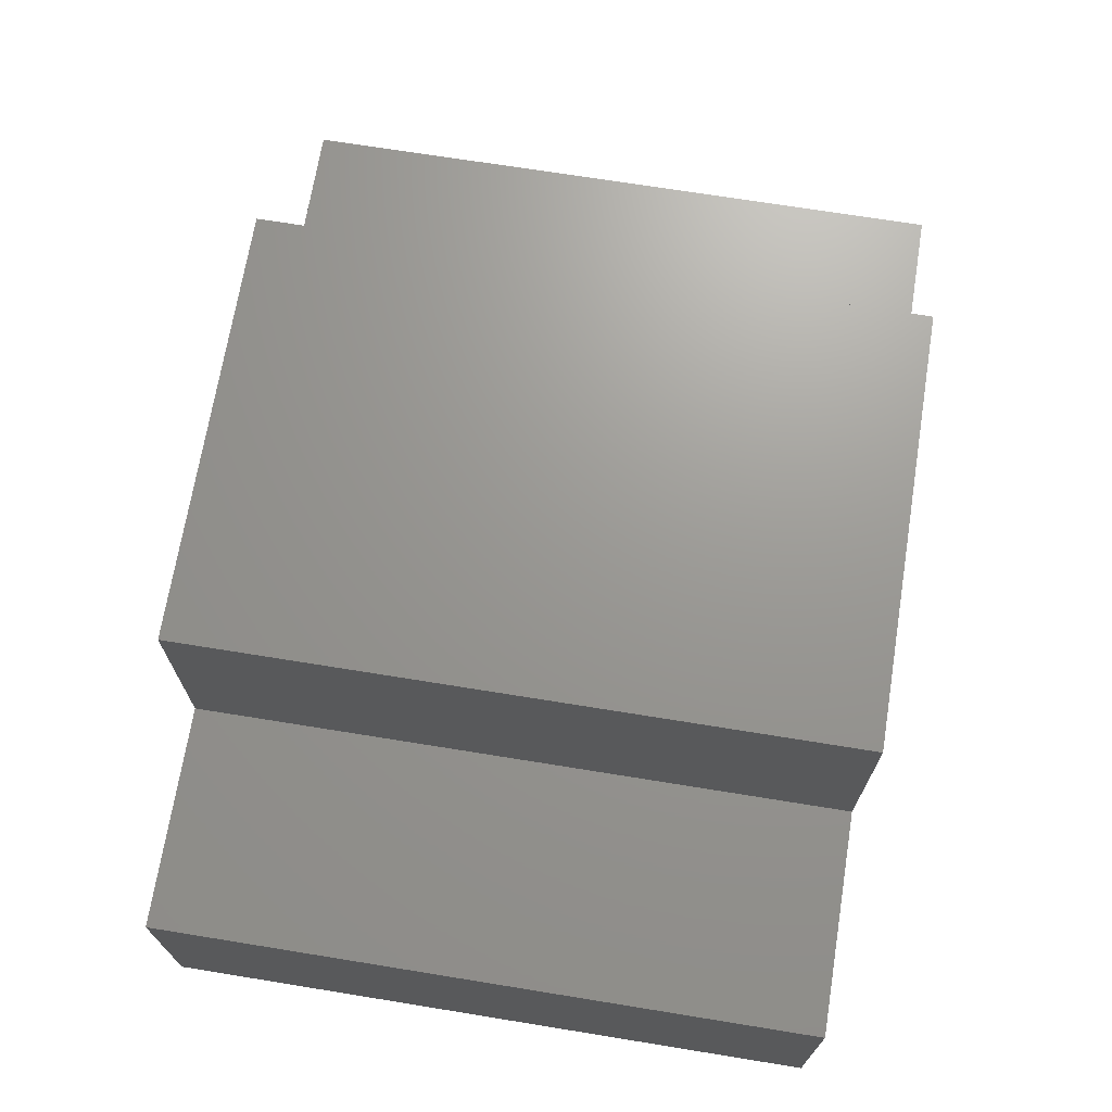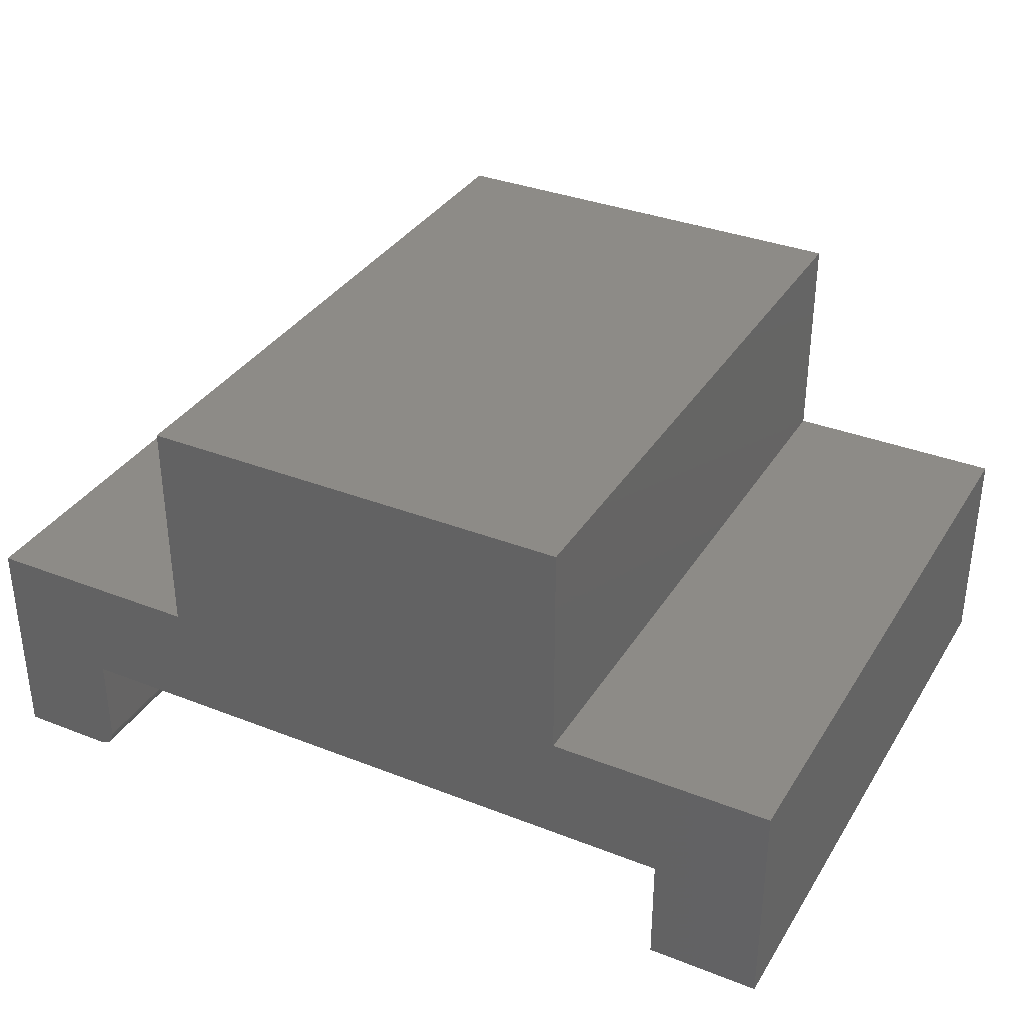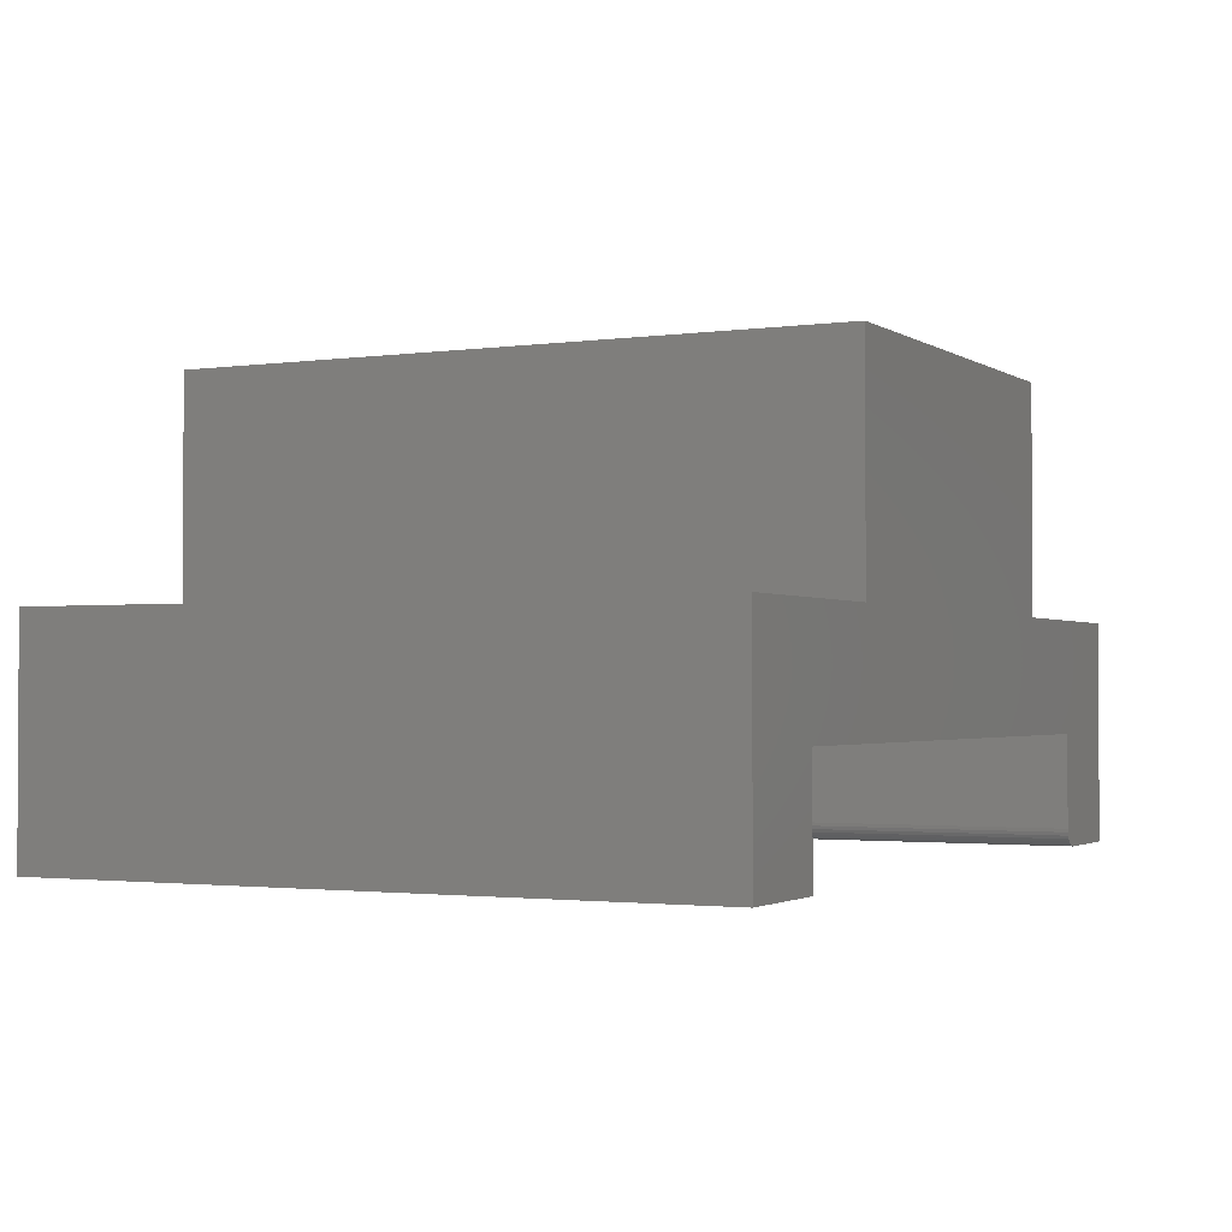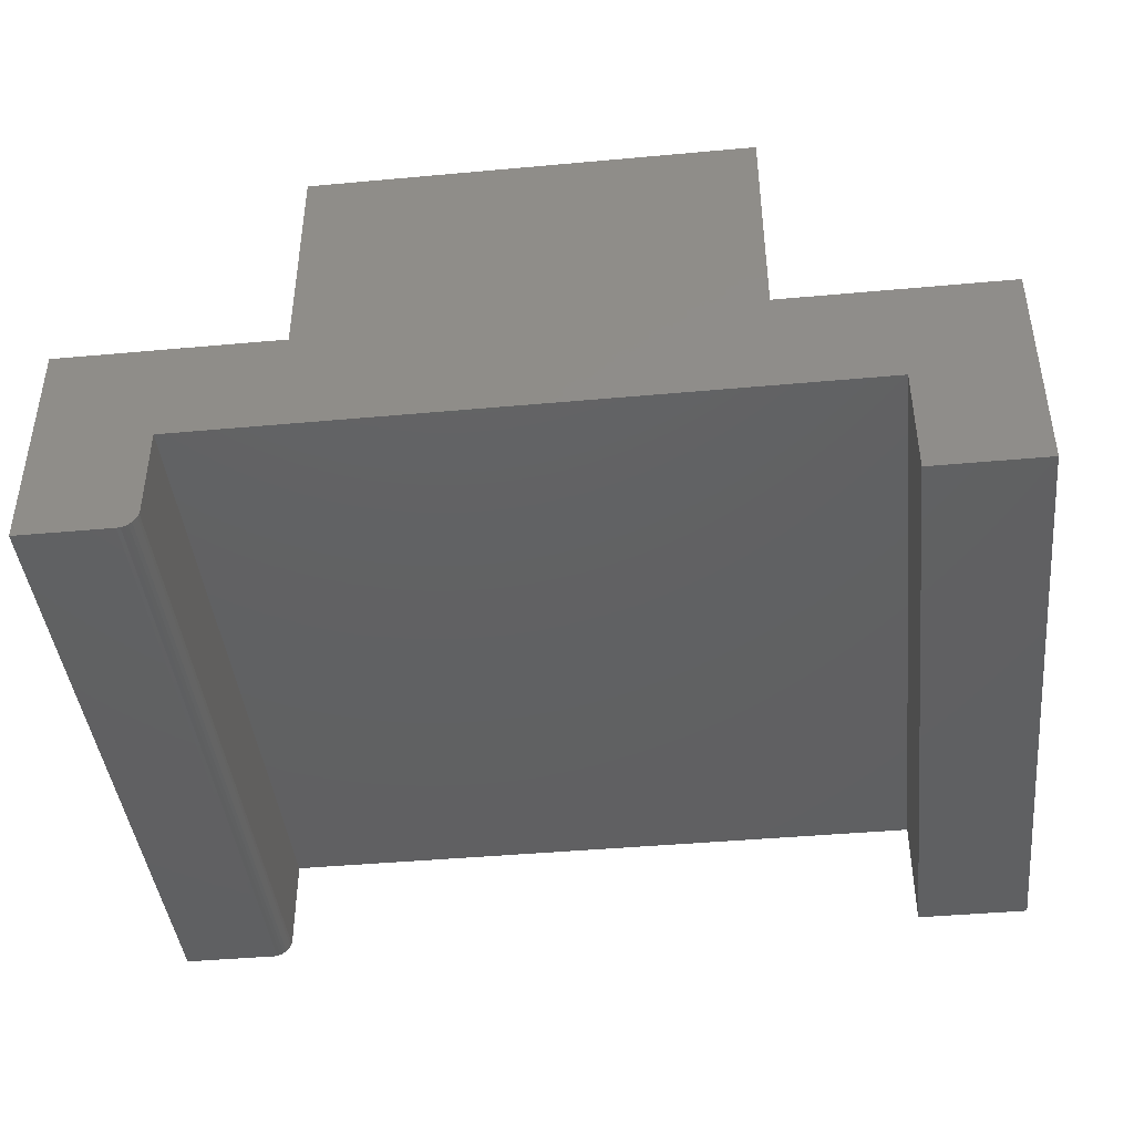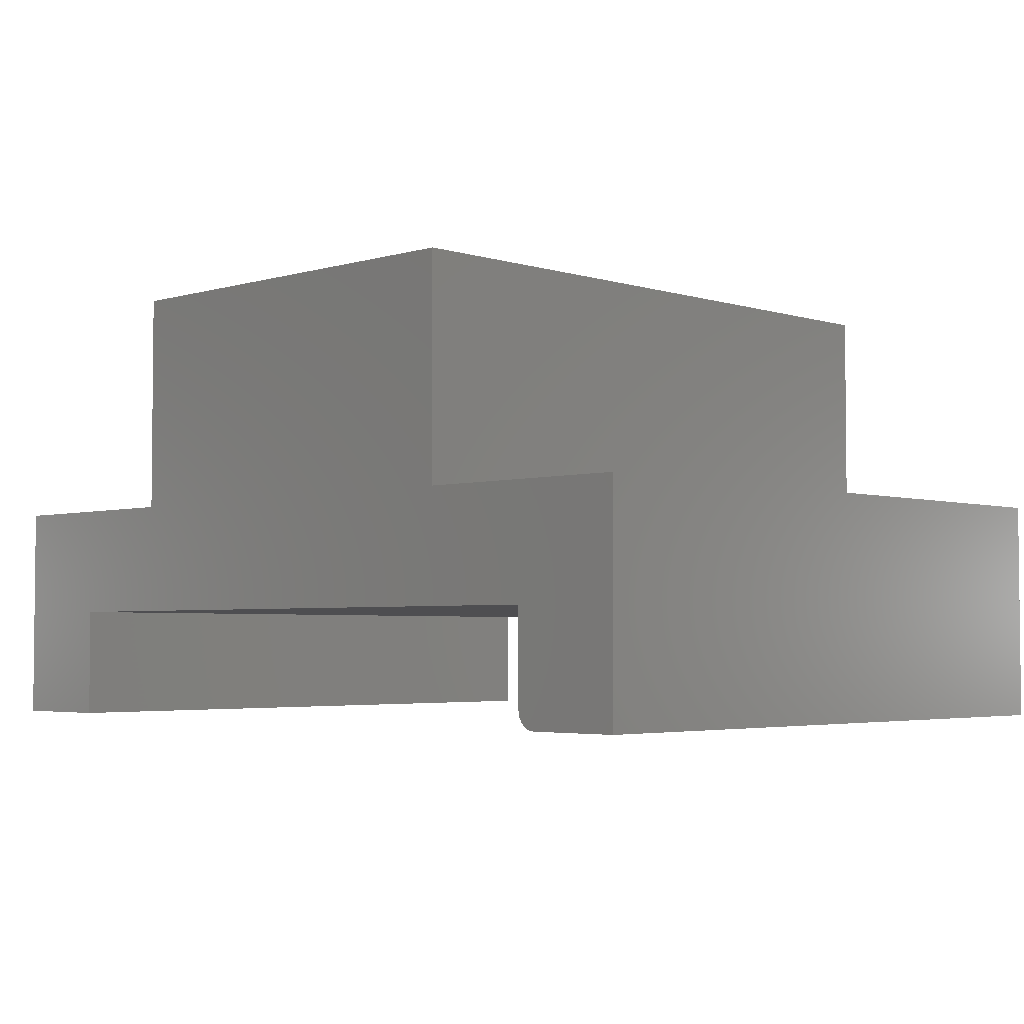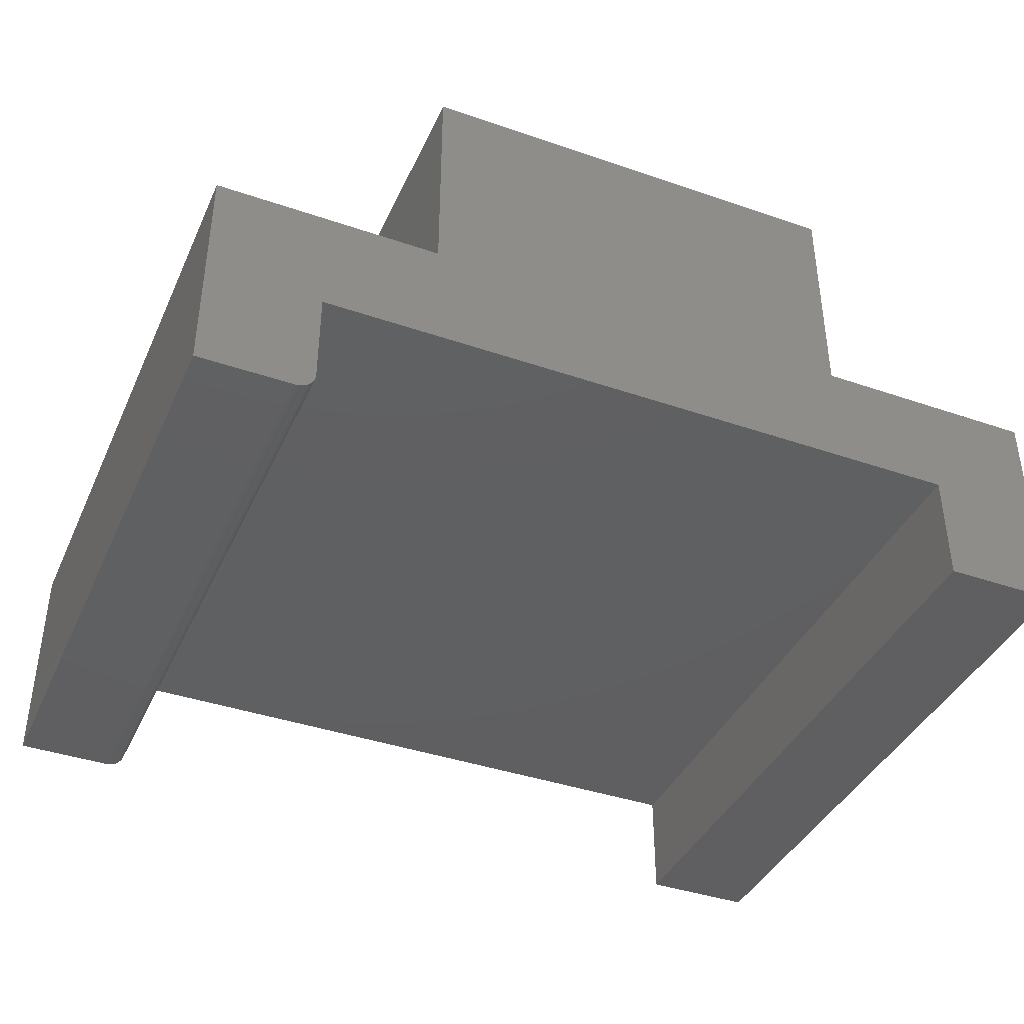
<metadata>
{"format":"stl","ext":"stl","renderer":"f3d","projection":"perspective","resolution":1024,"background":"white","views":[{"elev":69.9,"azim":-80.8,"up":"+Z"},{"elev":34.6,"azim":-152.3,"up":"+Z"},{"elev":-1.8,"azim":-63.2,"up":"+Z"},{"elev":-42.6,"azim":-173.8,"up":"+Z"},{"elev":-3.6,"azim":44.2,"up":"+Z"},{"elev":-40.0,"azim":157.0,"up":"+Z"}]}
</metadata>
<code>
# stl→obj: 40 verts, 76 faces
v 0.6709 -0.5625 -4.108e-17
v 0.75 -0.5625 -4.592e-17
v 0.6565 -0.5625 0.009646
v 0.75 -0.5625 0.1895
v 0.09474 -0.5625 0.09474
v 0.6553 -0.5625 0.09474
v 0.6553 -0.5625 0.01562
v 0.6556 -0.5625 0.01258
v 0.5605 -0.5625 0.1895
v 0.1895 -0.5625 0.1895
v 1.16e-17 -0.5625 0.1895
v 0 -0.5625 0
v 0.09474 -0.5625 -5.801e-18
v 0.6678 -0.5625 0.0003002
v 0.6579 -0.5625 0.006944
v 0.6598 -0.5625 0.004576
v 0.6622 -0.5625 0.002633
v 0.6649 -0.5625 0.001189
v 0.1895 -0.5625 0.3789
v 0.5605 -0.5625 0.3789
v 0.6565 0 0.009646
v 0.75 0 -4.592e-17
v 0.6709 0 -4.108e-17
v 0.75 0 0.1895
v 0.6556 0 0.01258
v 0.6553 0 0.01562
v 0.6553 0 0.09474
v 0.09474 0 0.09474
v 0.09474 0 -5.801e-18
v 0 0 0
v 1.16e-17 0 0.1895
v 0.1895 0 0.1895
v 0.5605 0 0.1895
v 0.6678 0 0.0003002
v 0.6649 0 0.001189
v 0.6622 0 0.002633
v 0.6598 0 0.004576
v 0.6579 0 0.006944
v 0.1895 0 0.3789
v 0.5605 0 0.3789
f 1 2 3
f 4 5 6
f 4 6 7
f 4 7 8
f 4 8 3
f 4 3 2
f 5 4 9
f 5 9 10
f 5 10 11
f 5 11 12
f 5 12 13
f 14 1 3
f 14 3 15
f 14 15 16
f 14 16 17
f 14 17 18
f 10 9 19
f 19 9 20
f 21 22 23
f 24 22 21
f 24 21 25
f 24 25 26
f 24 26 27
f 24 27 28
f 28 29 30
f 28 30 31
f 28 31 32
f 28 32 33
f 28 33 24
f 34 35 36
f 34 36 37
f 34 37 38
f 34 38 21
f 34 21 23
f 32 39 33
f 33 39 40
f 1 23 2
f 2 23 22
f 27 26 6
f 6 26 7
f 23 1 34
f 34 1 14
f 34 14 35
f 35 14 18
f 35 18 36
f 36 18 17
f 36 17 37
f 37 17 16
f 37 16 38
f 38 16 15
f 38 15 21
f 21 15 3
f 21 3 25
f 25 3 8
f 25 8 26
f 26 8 7
f 31 30 11
f 11 30 12
f 10 32 11
f 11 32 31
f 39 32 19
f 19 32 10
f 40 39 20
f 20 39 19
f 33 40 9
f 9 40 20
f 4 24 9
f 9 24 33
f 22 24 2
f 2 24 4
f 28 27 5
f 5 27 6
f 29 28 13
f 13 28 5
f 12 30 13
f 13 30 29

</code>
